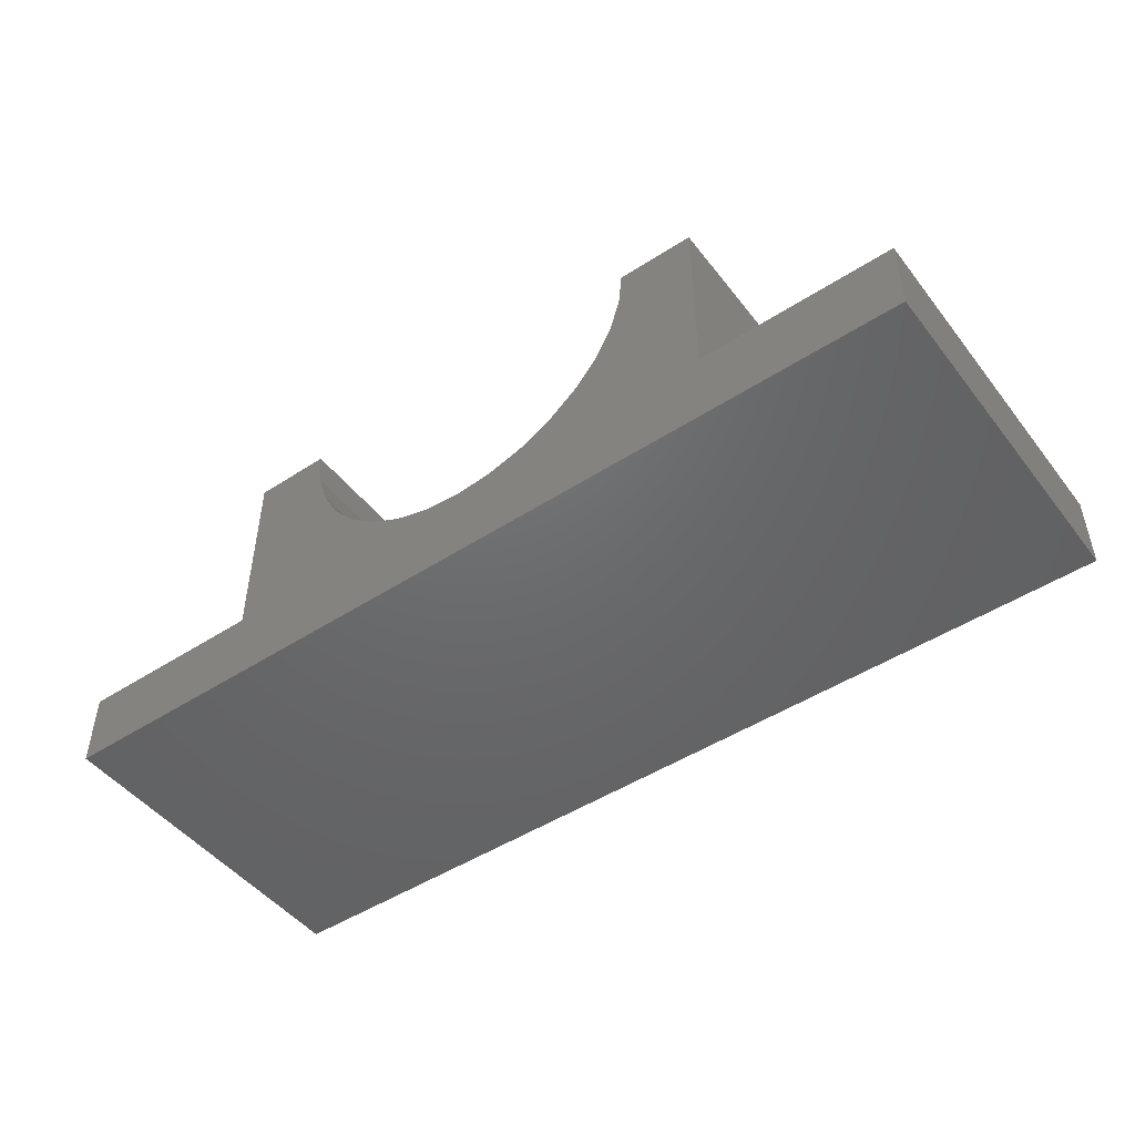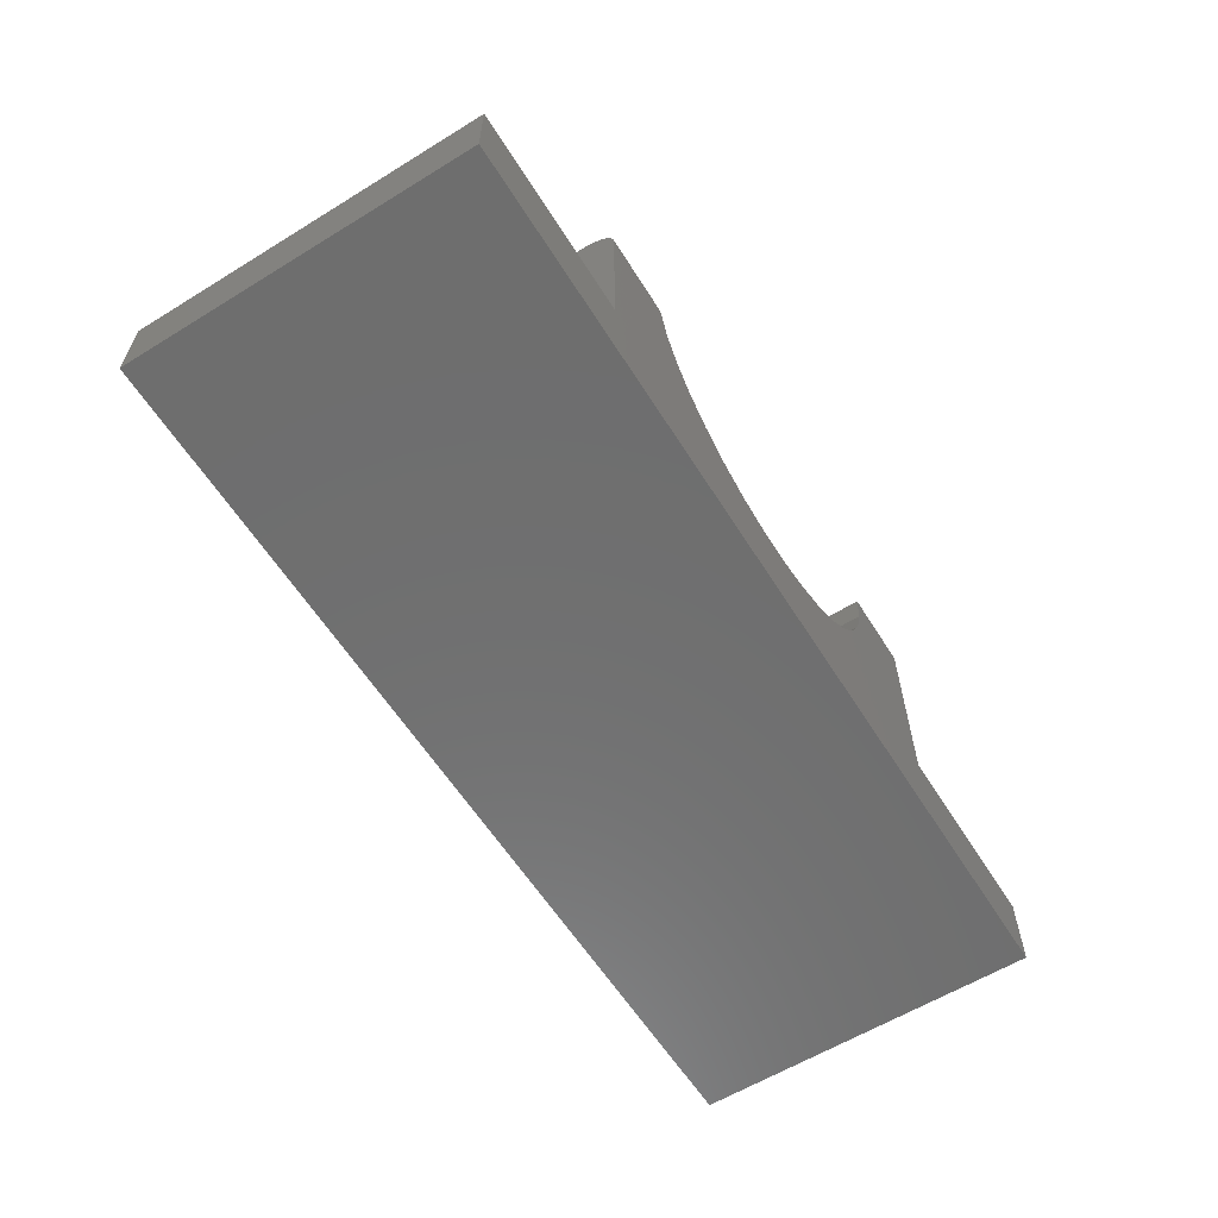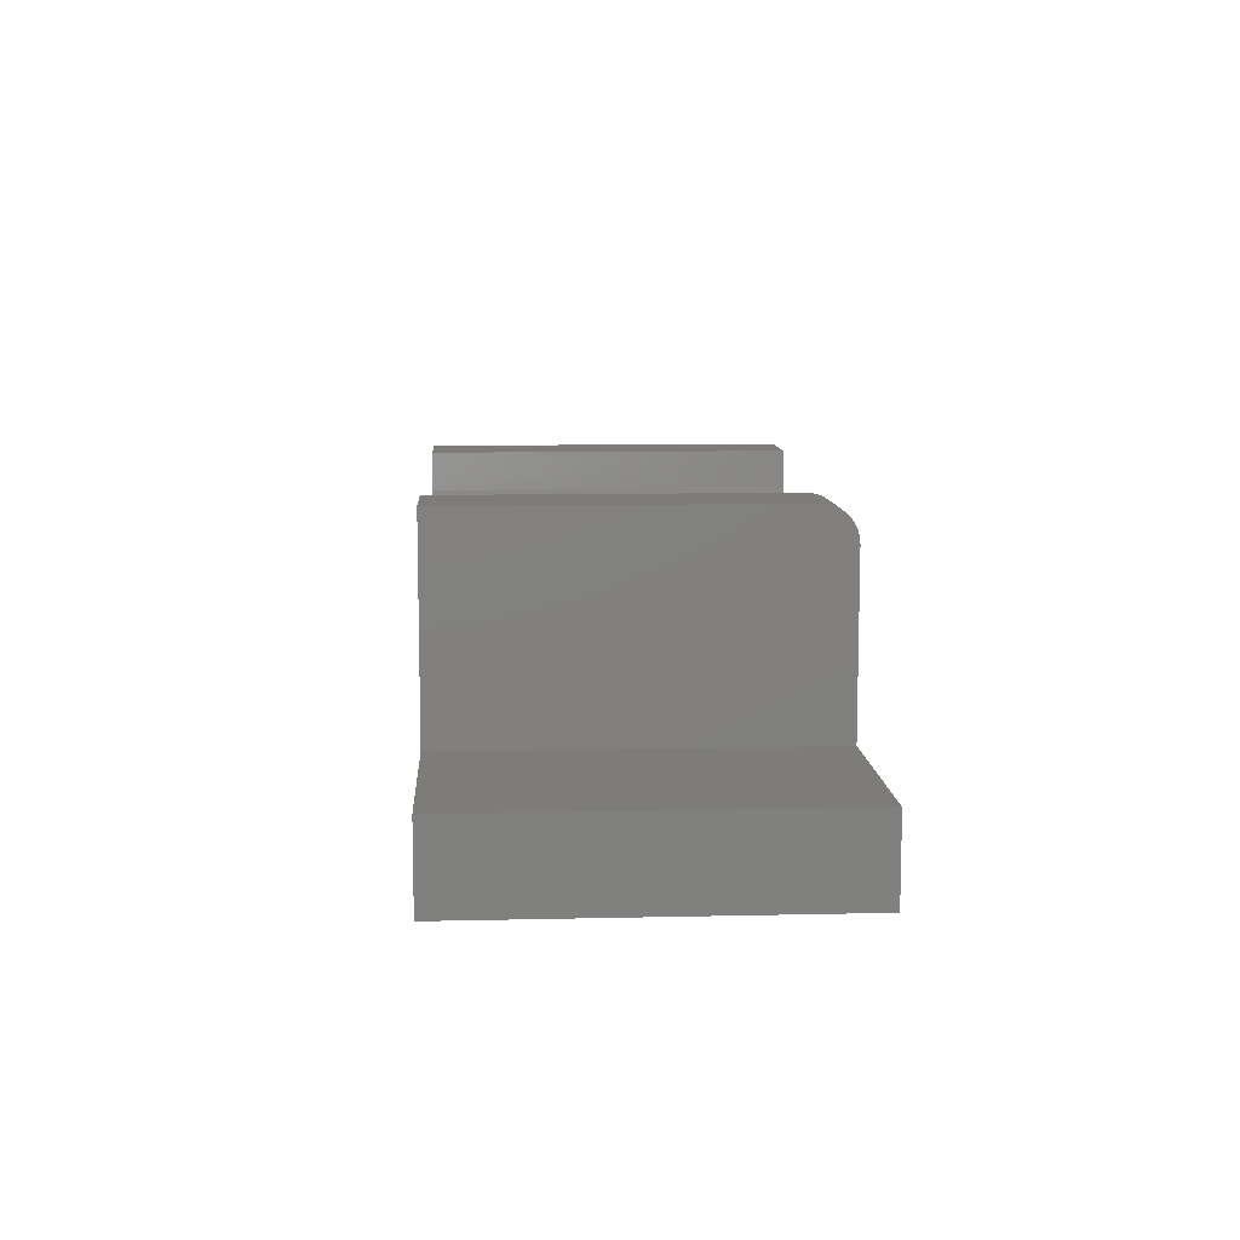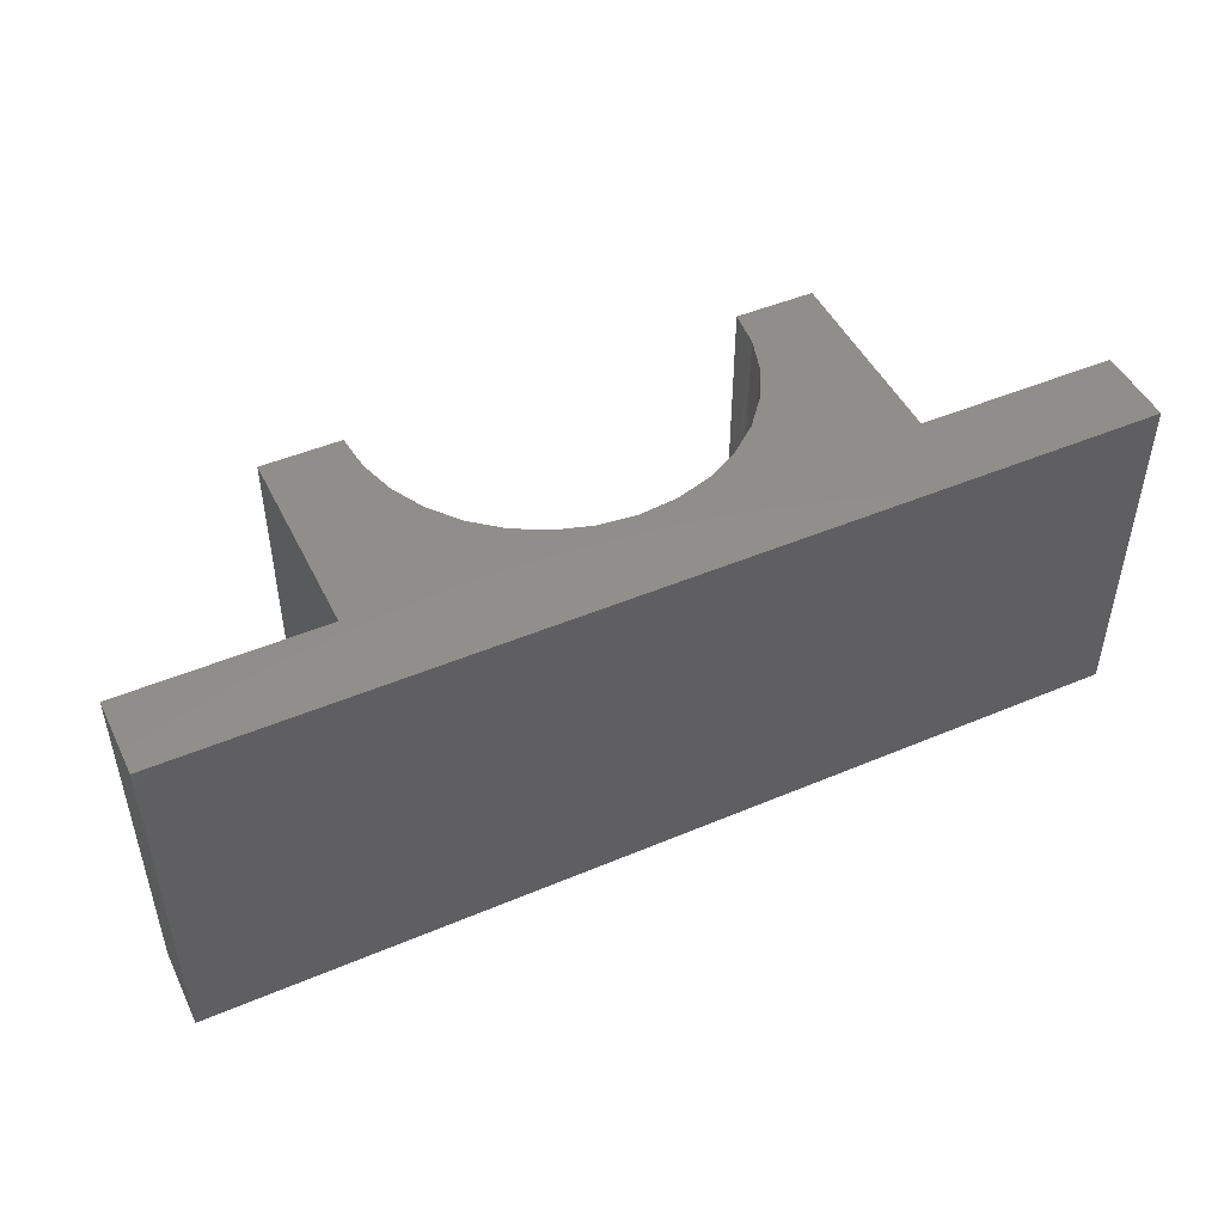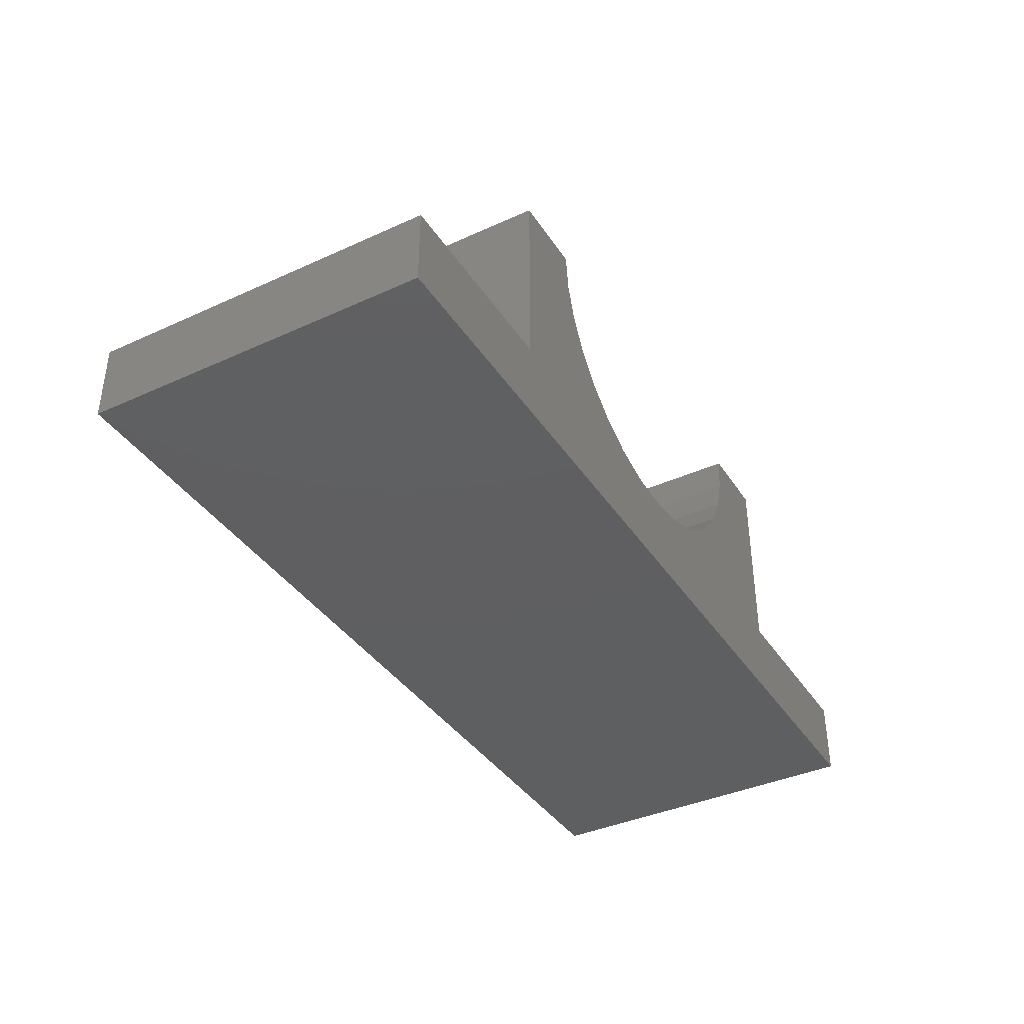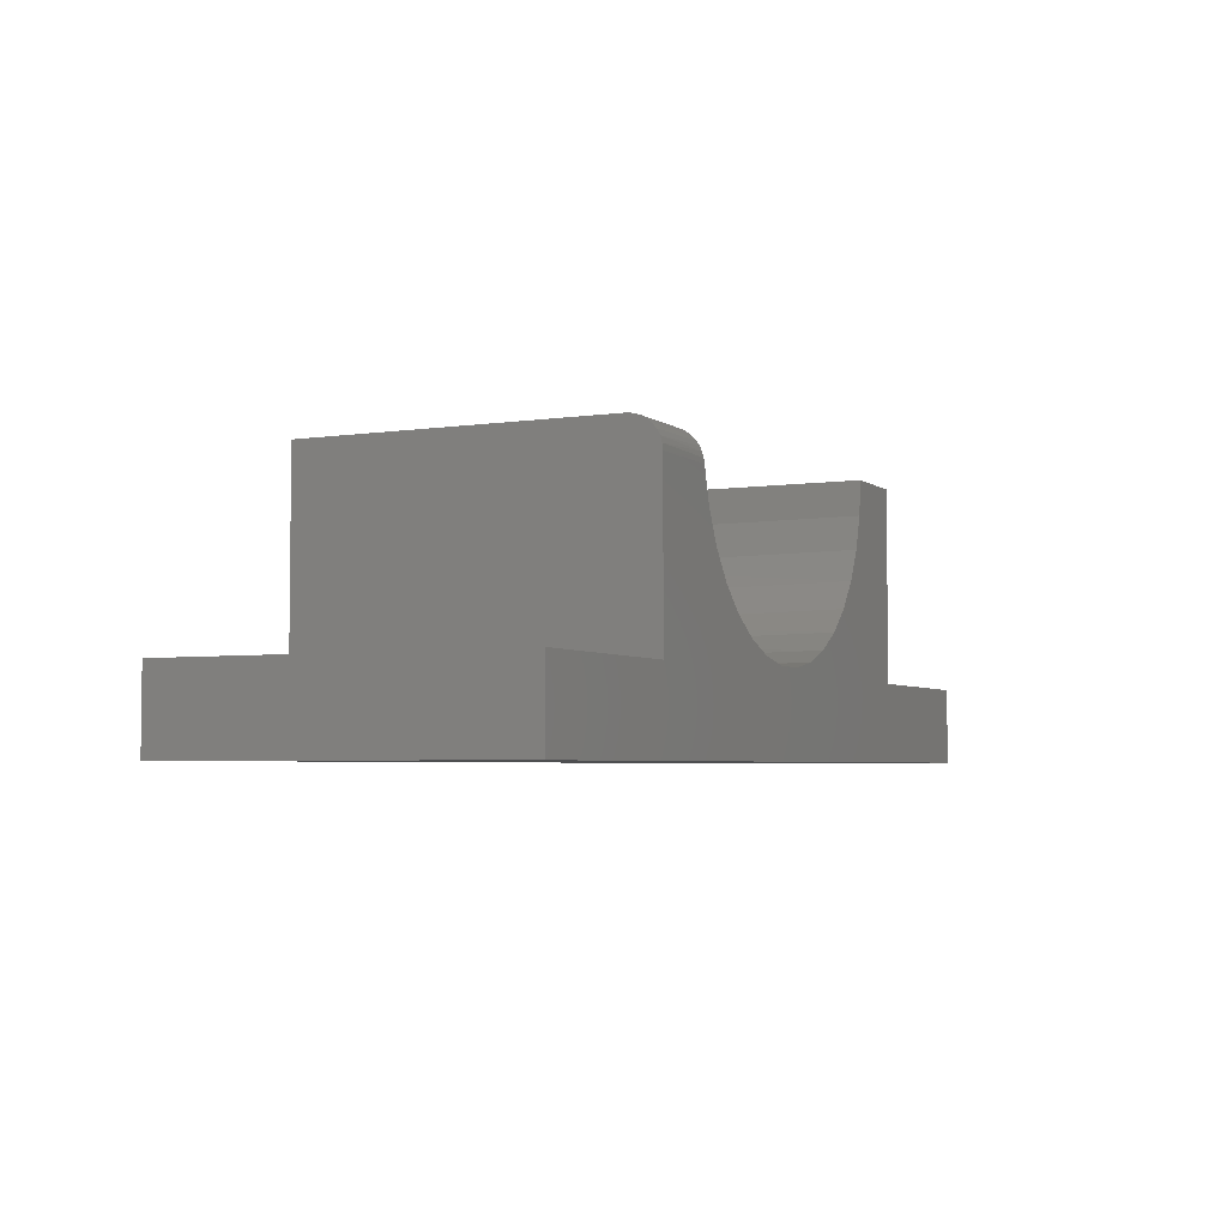
<metadata>
{"format":"stl","ext":"stl","renderer":"f3d","projection":"perspective","resolution":1024,"background":"white","views":[{"elev":-47.9,"azim":-144.0,"up":"+Z"},{"elev":-60.4,"azim":-57.9,"up":"+Z"},{"elev":9.6,"azim":-93.4,"up":"+Z"},{"elev":47.7,"azim":154.6,"up":"+Y"},{"elev":-38.6,"azim":119.8,"up":"+Z"},{"elev":-4.1,"azim":-64.0,"up":"+Z"}]}
</metadata>
<code>
# stl→obj: 68 verts, 132 faces
v 0.1382 -0.4219 -0.374
v 0.1382 -0.4219 -0.1372
v 0.04342 -0.4219 -0.1372
v 0.03945 -0.4219 -0.1798
v 0.02767 -0.4219 -0.221
v 0.008494 -0.4219 -0.2593
v -0.01742 -0.4219 -0.2934
v -0.04919 -0.4219 -0.3221
v -0.08572 -0.4219 -0.3445
v -0.1257 -0.4219 -0.3597
v -0.1679 -0.4219 -0.3673
v -0.5132 -0.4219 -0.374
v -0.2107 -0.4219 -0.3669
v -0.2527 -0.4219 -0.3587
v -0.2925 -0.4219 -0.3428
v -0.3287 -0.4219 -0.3199
v -0.36 -0.4219 -0.2907
v -0.3854 -0.4219 -0.2562
v -0.404 -0.4219 -0.2176
v -0.4151 -0.4219 -0.1762
v -0.5132 -0.4219 -0.1762
v -0.75 -0.4219 -0.4688
v 0.375 -0.4219 -0.4688
v 0.375 -0.4219 -0.374
v -0.75 -0.4219 -0.374
v -0.5132 -0.4211 -0.1686
v -0.5132 -0.4189 -0.1613
v -0.5132 -0.4153 -0.1545
v -0.5132 -0.4104 -0.1486
v -0.5132 -0.4045 -0.1438
v -0.5132 -0.3978 -0.1401
v -0.5132 -0.3904 -0.1379
v -0.5132 -0.3828 -0.1372
v -0.5132 4.47e-17 -0.1372
v -0.5132 3.155e-17 -0.374
v -0.4184 -0.3828 -0.1372
v -0.4184 5.763e-17 -0.1372
v 0.02584 1.02e-16 -0.2255
v 0.03898 1.059e-16 -0.1822
v 0.004504 9.746e-17 -0.2655
v -0.02421 9.233e-17 -0.3005
v -0.05921 8.685e-17 -0.3292
v -0.09913 8.123e-17 -0.3505
v -0.1424 7.57e-17 -0.3637
v -0.1875 7.045e-17 -0.3681
v -0.2326 6.569e-17 -0.3637
v -0.2759 6.161e-17 -0.3505
v -0.3158 5.837e-17 -0.3292
v -0.3508 5.607e-17 -0.3005
v -0.3795 5.483e-17 -0.2655
v -0.4008 5.468e-17 -0.2255
v -0.414 5.562e-17 -0.1822
v -0.4184 -0.3889 -0.1377
v -0.4184 -0.3949 -0.1391
v -0.4184 -0.4006 -0.1415
v -0.4183 -0.4059 -0.1447
v -0.4181 -0.4105 -0.1487
v -0.4178 -0.4145 -0.1534
v -0.4174 -0.4177 -0.1587
v -0.4168 -0.42 -0.1644
v -0.416 -0.4214 -0.1704
v 0.04342 1.065e-16 -0.1372
v 0.1382 1.039e-16 -0.374
v 0.1382 1.17e-16 -0.1372
v -0.75 0 -0.4688
v -0.75 5.259e-18 -0.374
v 0.375 1.302e-16 -0.374
v 0.375 1.249e-16 -0.4688
f 1 2 3
f 1 3 4
f 1 4 5
f 1 5 6
f 1 6 7
f 1 7 8
f 1 8 9
f 1 9 10
f 1 10 11
f 1 11 12
f 12 11 13
f 12 13 14
f 12 14 15
f 12 15 16
f 12 16 17
f 12 17 18
f 12 18 19
f 12 19 20
f 12 20 21
f 22 23 24
f 22 24 1
f 22 1 12
f 22 12 25
f 21 26 27
f 12 21 27
f 12 27 28
f 12 28 29
f 12 29 30
f 12 30 31
f 12 31 32
f 12 32 33
f 12 33 34
f 12 34 35
f 36 37 33
f 33 37 34
f 38 5 39
f 6 5 38
f 40 6 38
f 7 6 40
f 41 7 40
f 8 7 41
f 42 8 41
f 9 8 42
f 43 9 42
f 10 9 43
f 44 10 43
f 11 10 44
f 45 11 44
f 13 11 45
f 46 13 45
f 46 14 13
f 14 46 47
f 47 15 14
f 15 47 48
f 48 16 15
f 16 48 49
f 49 17 16
f 17 49 50
f 50 18 17
f 18 50 51
f 51 19 18
f 52 37 36
f 52 36 53
f 52 53 54
f 52 54 55
f 52 55 56
f 52 56 57
f 52 57 58
f 52 58 59
f 52 59 60
f 52 60 61
f 52 61 20
f 52 20 19
f 52 19 51
f 5 4 39
f 39 4 3
f 39 3 62
f 21 61 26
f 21 20 61
f 33 53 36
f 33 32 53
f 54 53 32
f 32 31 54
f 55 54 31
f 31 30 55
f 55 30 56
f 56 30 29
f 59 58 28
f 28 27 59
f 60 59 27
f 27 26 60
f 60 26 61
f 28 58 29
f 29 58 57
f 29 57 56
f 63 35 45
f 63 45 44
f 63 44 43
f 63 43 42
f 63 42 41
f 63 41 40
f 63 40 38
f 63 38 39
f 63 39 62
f 63 62 64
f 35 34 37
f 35 37 52
f 35 52 51
f 35 51 50
f 35 50 49
f 35 49 48
f 35 48 47
f 35 47 46
f 35 46 45
f 65 66 35
f 65 35 63
f 65 63 67
f 65 67 68
f 66 65 25
f 25 65 22
f 12 35 25
f 25 35 66
f 2 64 3
f 3 64 62
f 63 64 1
f 1 64 2
f 24 67 1
f 1 67 63
f 68 67 23
f 23 67 24
f 22 65 23
f 23 65 68

</code>
